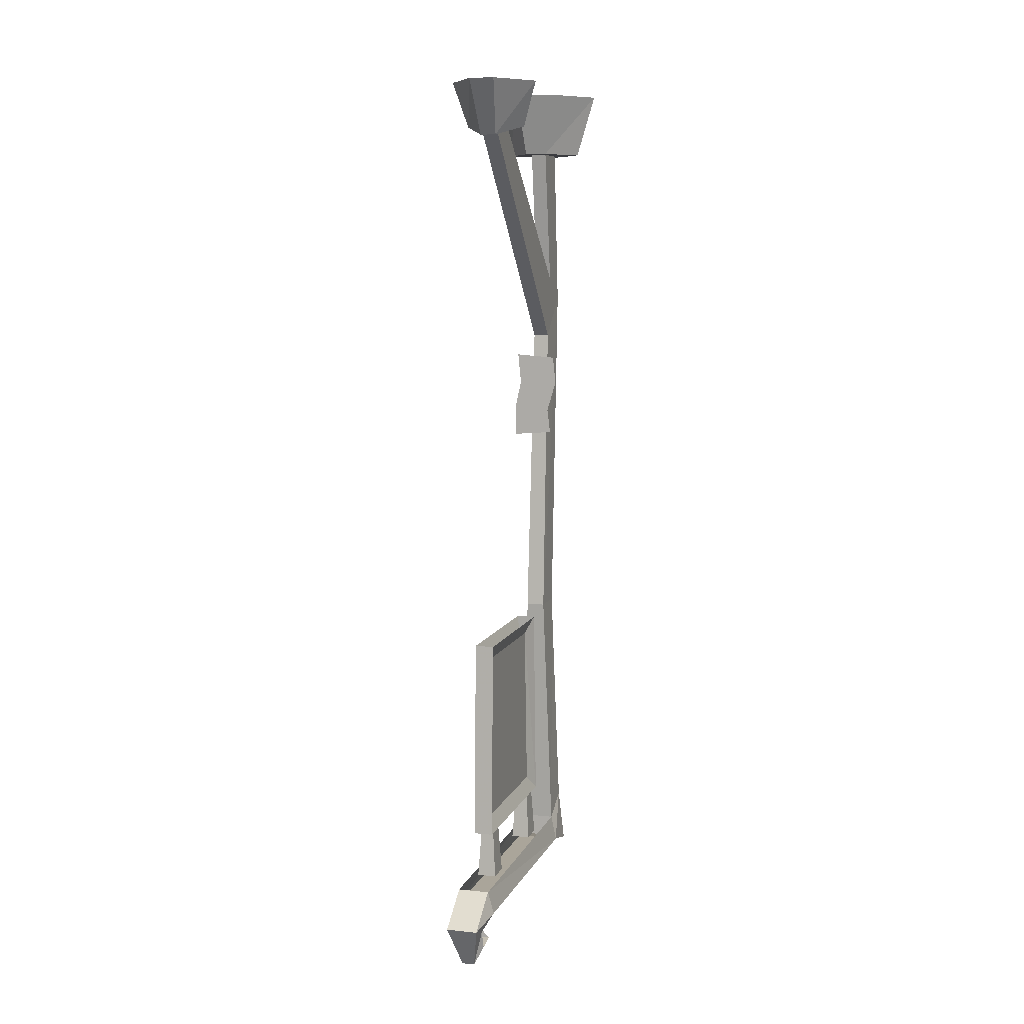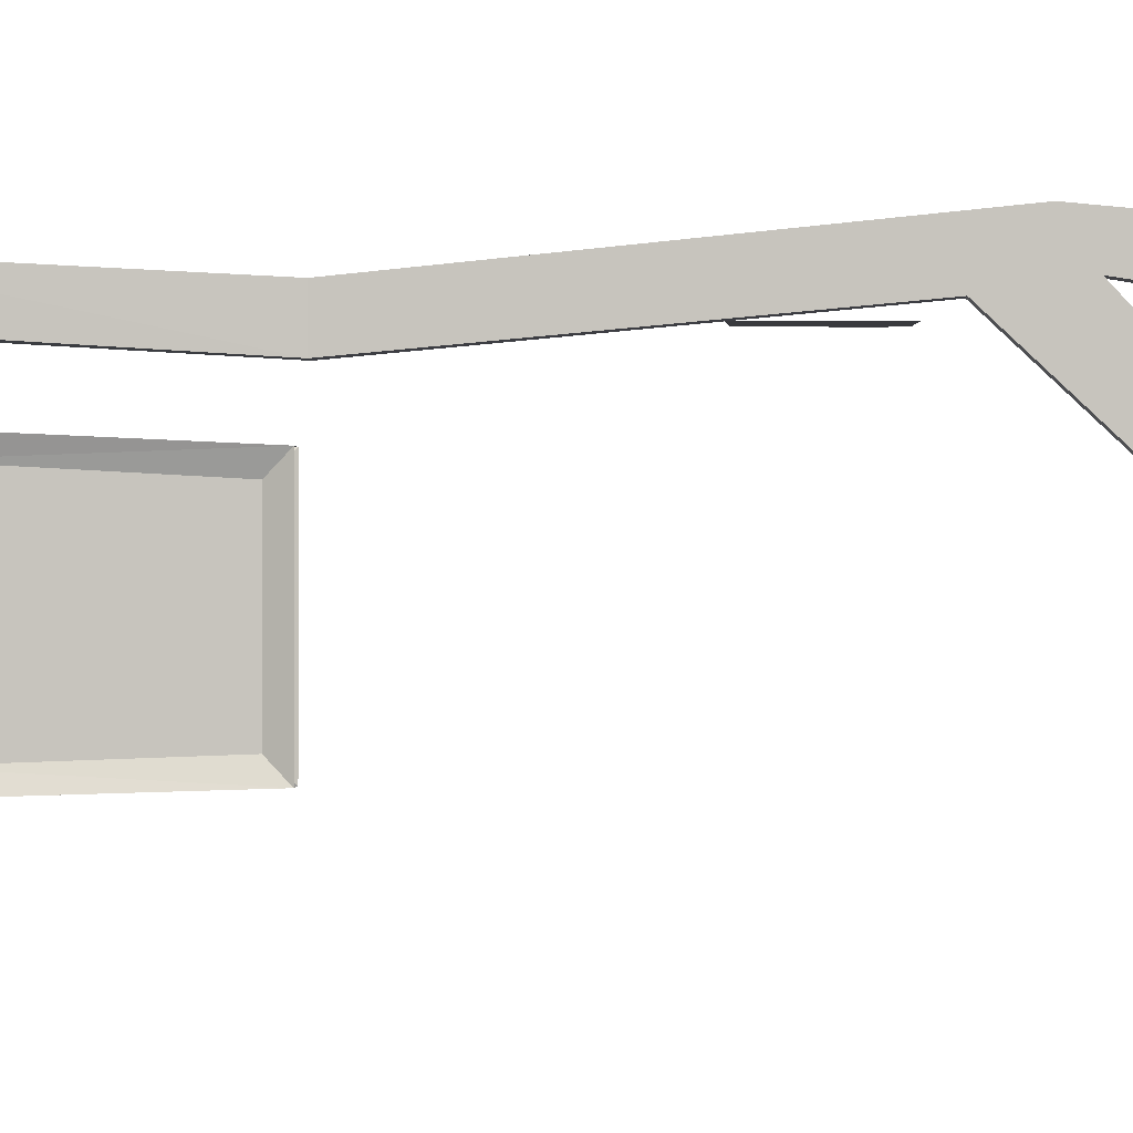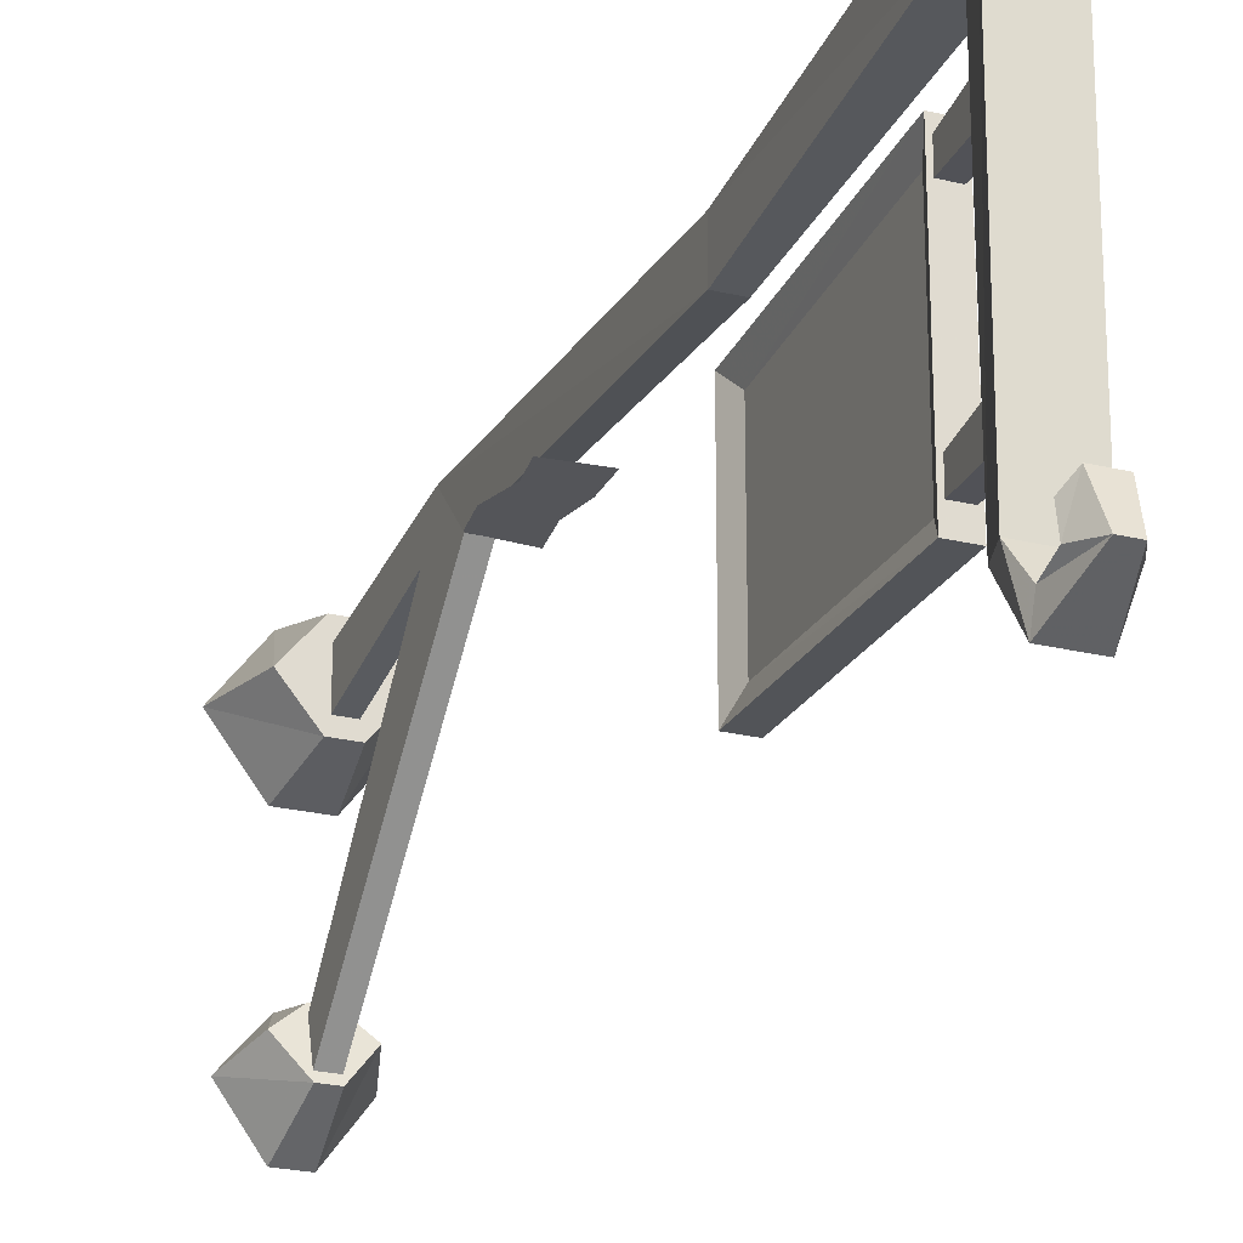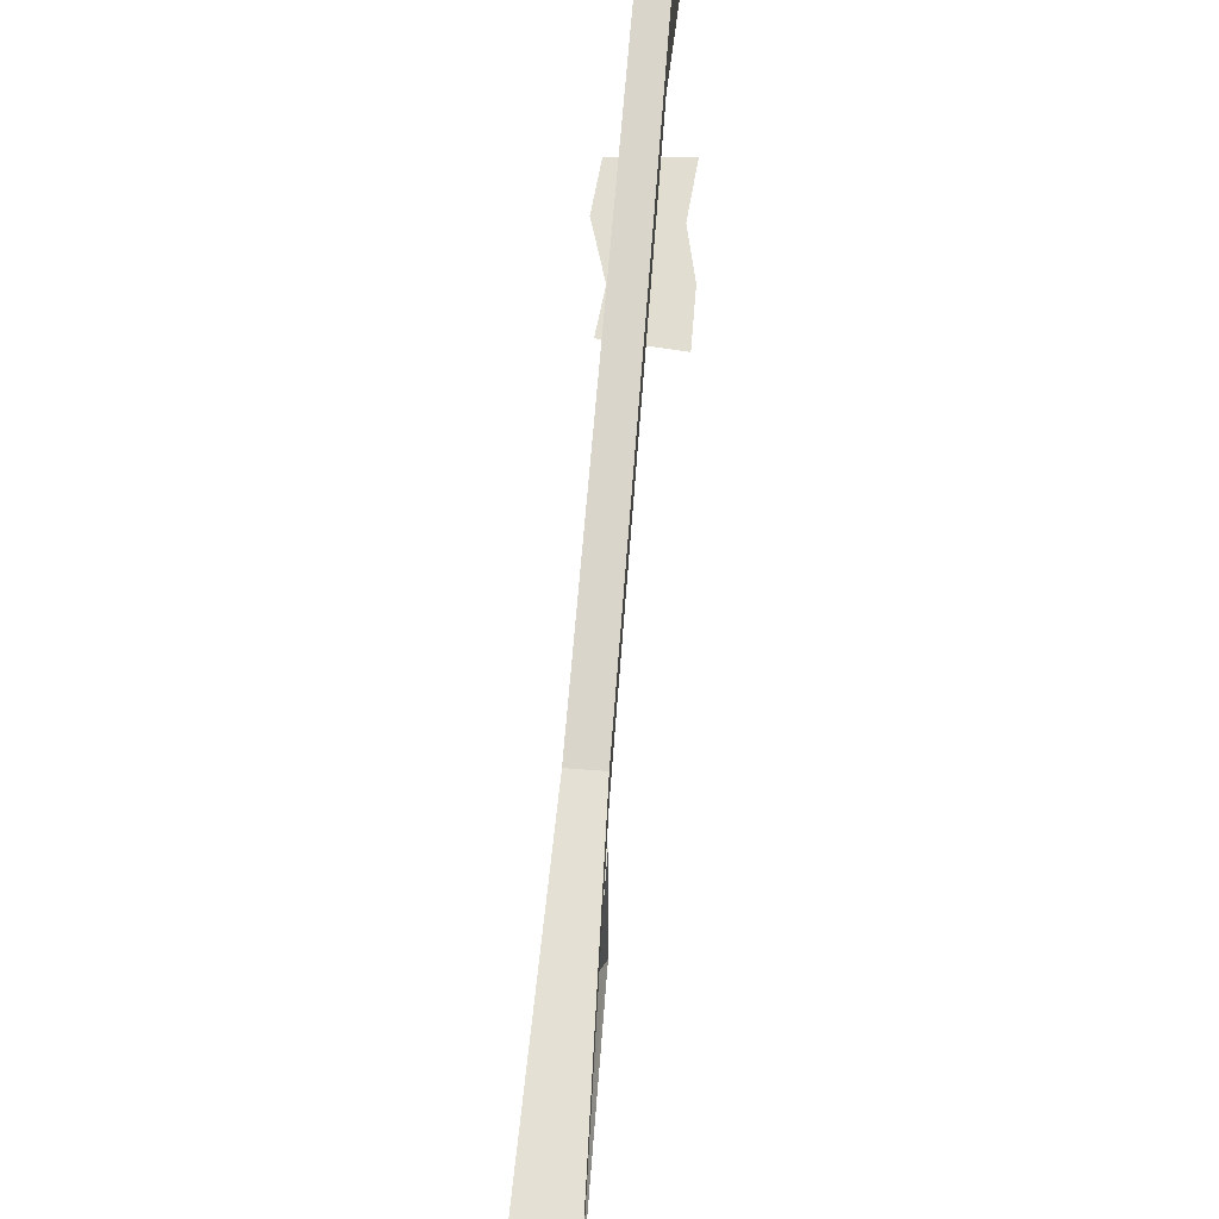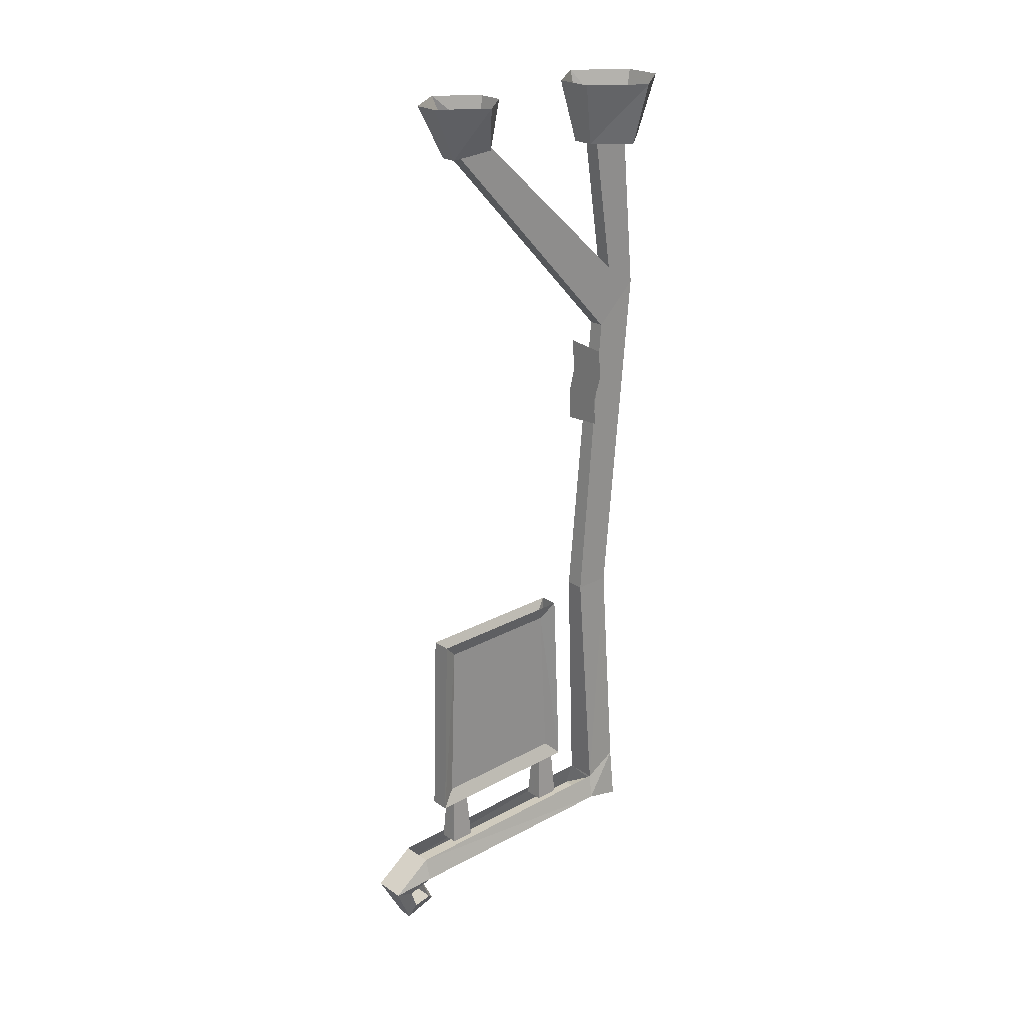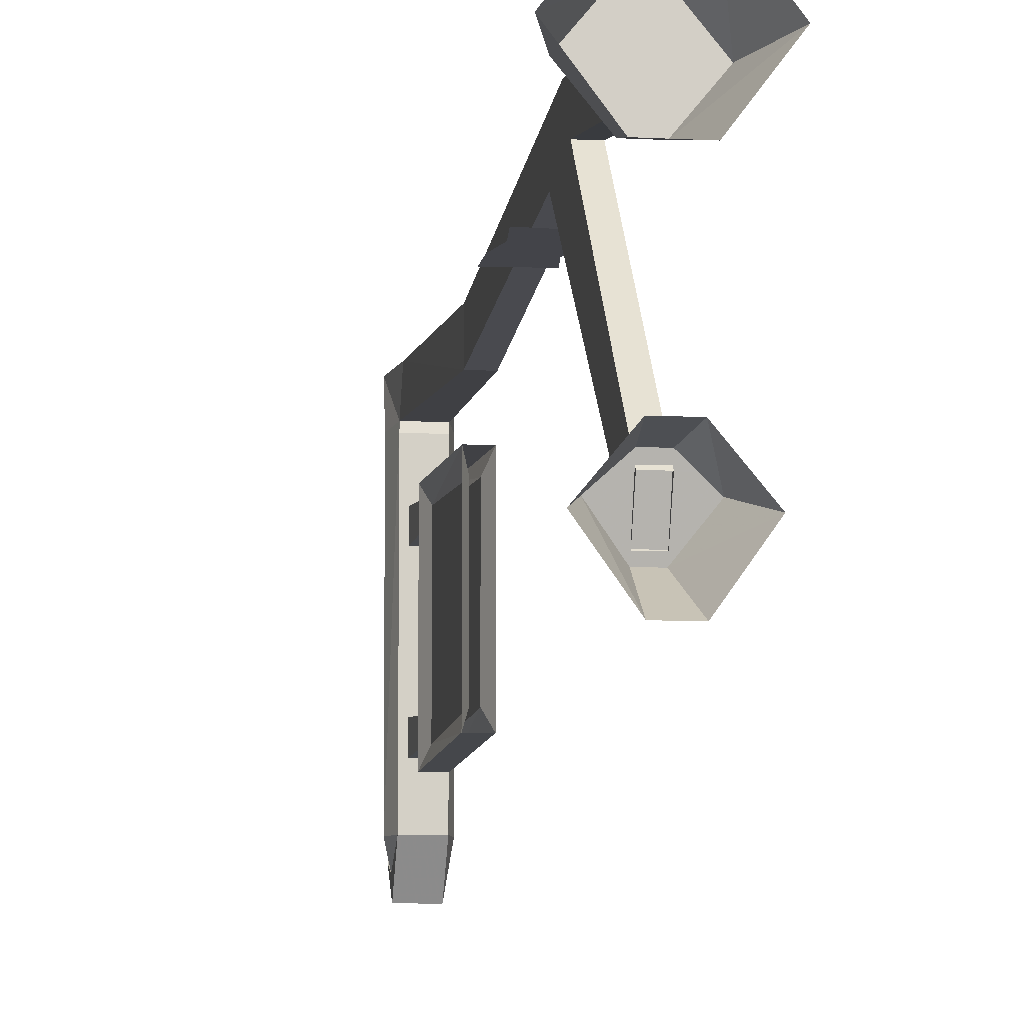
<metadata>
{"format":"obj","ext":"obj","renderer":"f3d","projection":"perspective","resolution":1024,"background":"white","views":[{"elev":8.3,"azim":-163.9,"up":"+Y"},{"elev":-0.5,"azim":92.4,"up":"+Z"},{"elev":-24.8,"azim":-21.6,"up":"+Z"},{"elev":68.8,"azim":4.5,"up":"+Z"},{"elev":24.0,"azim":-132.3,"up":"+Y"},{"elev":-8.5,"azim":171.7,"up":"+Z"}]}
</metadata>
<code>
o object/signpost/20
v -9 -101 40
v 4 -101 40
v 5 -91 40
v -8 -92 40
v 6 -110 40
v -6 -111 40
v -7 -119 40
v 6 -120 40
v 10 -20 47
v 1 -20 36
v 3 0 31
v 15 0 47
v 1 -20 58
v -15 -20 47
v -6 -20 36
v -9 0 31
v -21 0 47
v -6 -20 58
v -9 0 63
v 3 0 63
v 7 -14 -13
v 0 -17 -22
v 1 0 -31
v 11 0 -17
v 0 -12 -7
v -12 -14 -13
v -5 -17 -22
v -7 0 -31
v -17 0 -17
v -5 -12 -7
v -7 0 -5
v 1 0 -5
v 0 -71 58
v 0 -64 47
v 0 -20 40
v 0 -20 53
v -5 -71 58
v -6 -182 47
v 0 -182 47
v 0 -84 44
v 0 -16 -20
v 0 -12 -10
v -5 -64 47
v -5 -20 40
v -5 -20 53
v -5 -84 44
v -6 -182 35
v -8 -264 40
v -8 -258 51
v 2 -258 51
v 0 -182 35
v -5 -16 -20
v -5 -12 -10
v 2 -264 40
v 4 -275 51
v 4 -272 39
v 4 -271 -42
v 2 -264 -42
v 2 -275 -49
v 2 -273 -55
v -8 -264 -42
v -8 -273 -55
v -10 -271 -42
v -10 -272 39
v -10 -275 51
v -8 -275 -49
v -8 -281 -47
v 2 -281 -47
v -1 -287 -48
v -5 -287 -48
v -6 -283 -38
v 0 -283 -38
v -3 -275 -41
v -8 -280 -41
v 2 -280 -41
v -6 -248 -31
v -6 -248 25
v -4 -243 20
v -4 -243 -26
v -4 -189 -24
v -6 -184 -29
v 0 -184 -29
v 0 -248 -31
v -1 -248 -26
v -5 -248 -26
v -5 -248 -20
v -5 -248 16
v -5 -248 22
v -1 -248 22
v 0 -248 25
v -6 -184 22
v -4 -189 17
v -2 -243 -26
v -2 -243 20
v -2 -189 -24
v -2 -189 17
v 0 -184 22
v -6 -264 -27
v -6 -264 -19
v 0 -264 -27
v 0 -264 -19
v -1 -248 -20
v -1 -248 16
v 0 -264 15
v -6 -264 15
v -6 -264 23
v 0 -264 23
f 1 2 3
f 1 3 4
f 1 4 2
f 1 2 5
f 1 5 6
f 1 6 2
f 2 6 5
f 5 6 7
f 5 7 8
f 5 8 6
f 6 8 7
f 4 3 2
f 9 10 11
f 9 11 12
f 9 12 13
f 9 13 14
f 9 14 10
f 10 14 15
f 10 15 16
f 10 16 11
f 15 14 17
f 15 17 16
f 14 18 19
f 14 19 17
f 13 12 20
f 13 20 18
f 13 18 14
f 18 20 19
f 21 22 23
f 21 23 24
f 21 24 25
f 21 25 26
f 21 26 22
f 22 26 27
f 22 27 28
f 22 28 23
f 27 26 29
f 27 29 28
f 26 30 31
f 26 31 29
f 25 24 32
f 25 32 30
f 25 30 26
f 30 32 31
f 33 34 35
f 33 35 36
f 33 36 37
f 33 37 38
f 33 38 39
f 33 39 40
f 33 40 34
f 34 40 41
f 34 41 42
f 34 42 43
f 34 43 44
f 34 44 35
f 43 37 45
f 43 45 44
f 37 36 45
f 37 43 46
f 37 46 47
f 37 47 38
f 38 47 48
f 38 48 49
f 38 49 39
f 39 49 50
f 39 50 51
f 39 51 40
f 40 51 46
f 40 46 52
f 40 52 41
f 46 43 53
f 46 53 52
f 43 42 53
f 51 47 46
f 47 51 54
f 47 54 48
f 50 54 51
f 54 50 55
f 54 55 56
f 54 56 57
f 54 57 58
f 58 57 59
f 58 59 60
f 58 60 61
f 61 60 62
f 61 62 63
f 61 63 64
f 61 64 48
f 48 64 49
f 49 64 65
f 49 65 50
f 50 65 55
f 55 65 64
f 55 64 56
f 56 64 63
f 56 63 57
f 57 63 66
f 57 66 59
f 59 66 67
f 59 67 68
f 59 68 60
f 60 68 69
f 60 69 62
f 62 69 70
f 62 70 66
f 62 66 63
f 71 72 73
f 71 73 74
f 71 74 67
f 71 67 70
f 71 70 72
f 72 70 69
f 72 69 75
f 72 75 73
f 73 75 74
f 74 75 68
f 74 68 67
f 75 69 68
f 70 67 66
f 76 77 78
f 76 78 79
f 76 79 80
f 76 80 81
f 76 81 82
f 76 82 83
f 76 83 84
f 76 84 85
f 76 85 86
f 76 86 87
f 76 87 77
f 77 87 88
f 77 88 89
f 77 89 90
f 77 90 91
f 77 91 92
f 77 92 78
f 78 92 79
f 79 92 80
f 80 92 91
f 80 91 81
f 93 94 90
f 93 90 83
f 93 83 82
f 93 82 95
f 93 95 94
f 94 95 96
f 94 96 97
f 94 97 90
f 90 97 91
f 82 97 96
f 82 96 95
f 98 99 86
f 98 86 85
f 98 85 100
f 100 85 84
f 100 84 101
f 101 84 102
f 101 102 99
f 99 102 86
f 86 102 103
f 86 103 87
f 87 103 104
f 87 104 105
f 87 105 88
f 88 105 106
f 88 106 89
f 89 106 107
f 89 107 103
f 89 103 90
f 90 103 102
f 90 102 83
f 83 102 84
f 107 104 103

</code>
